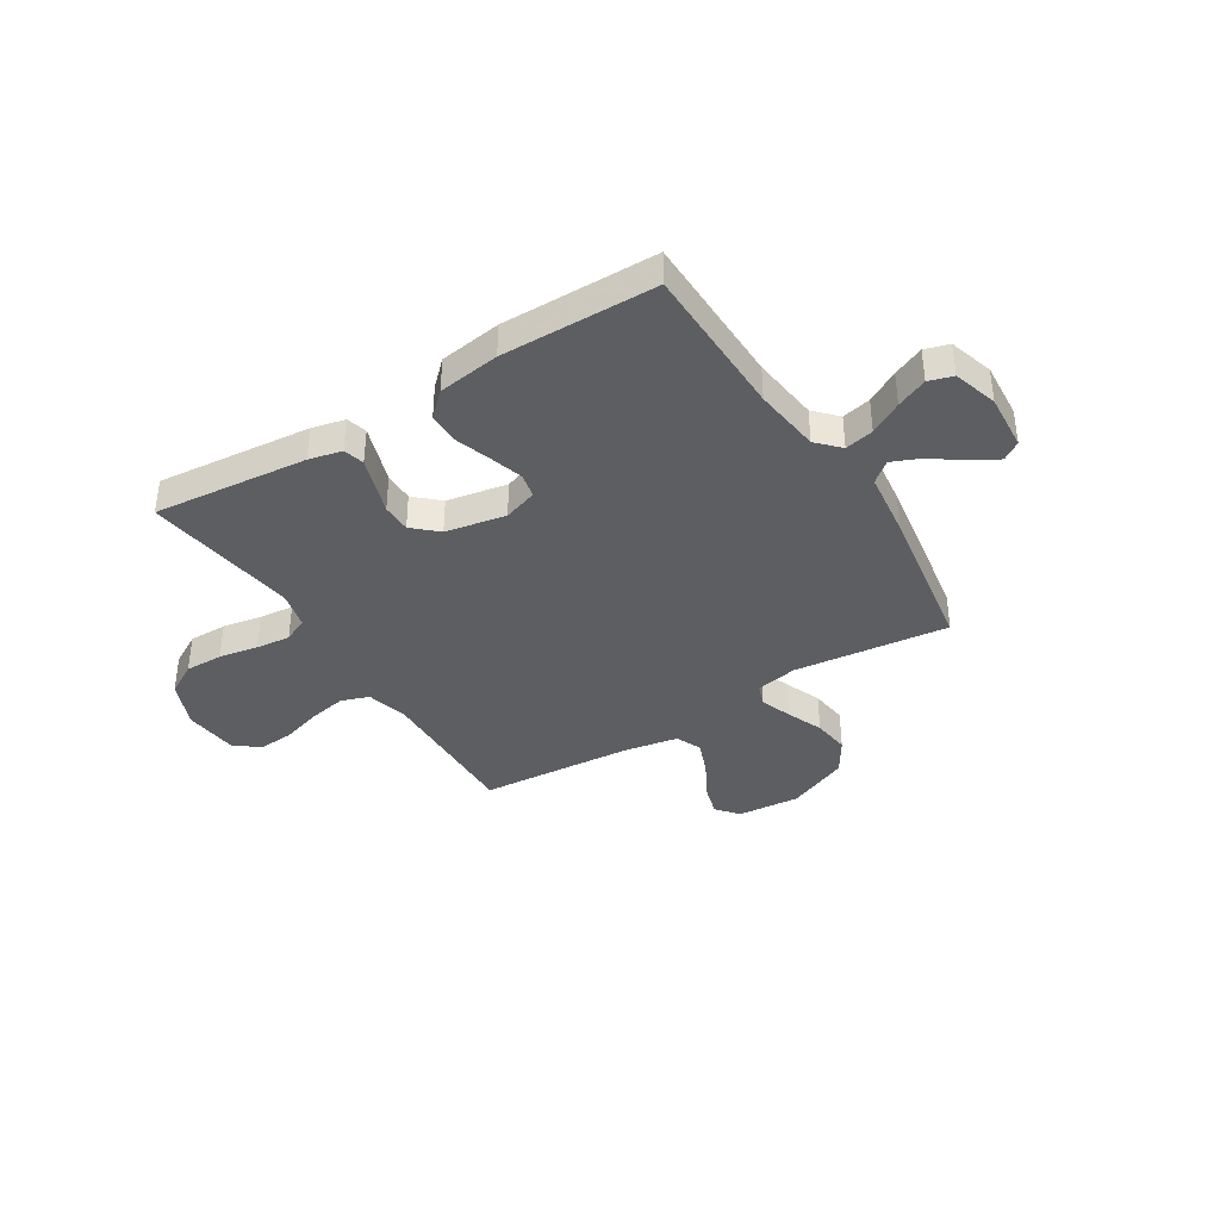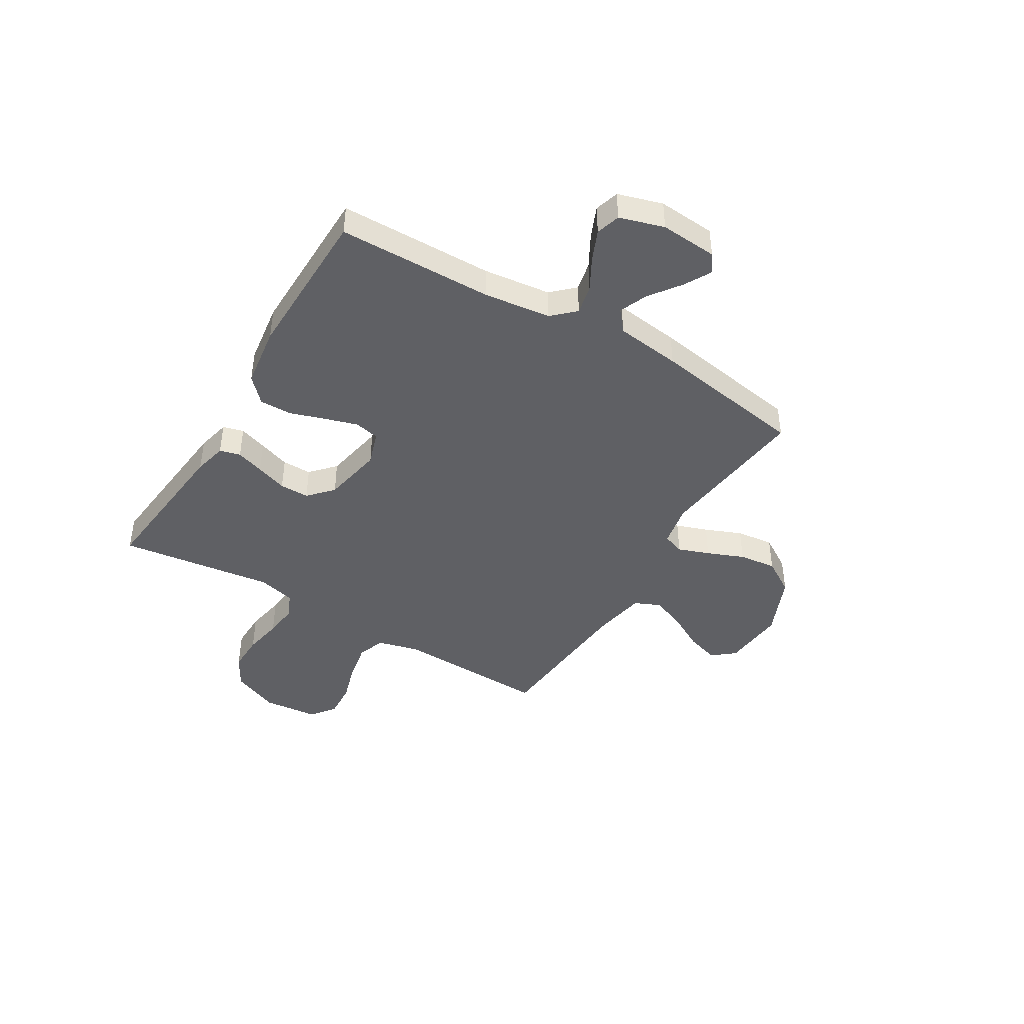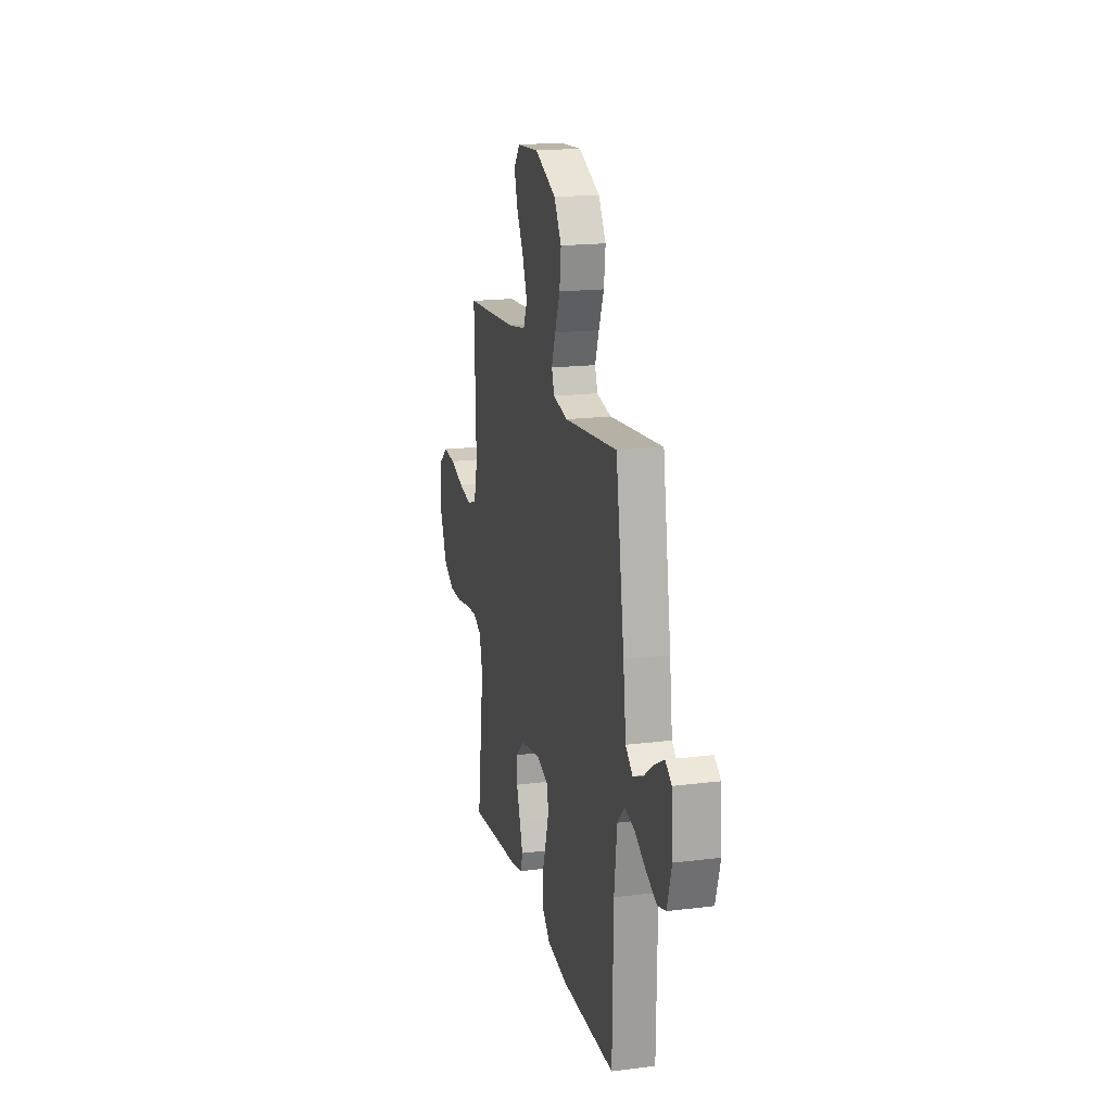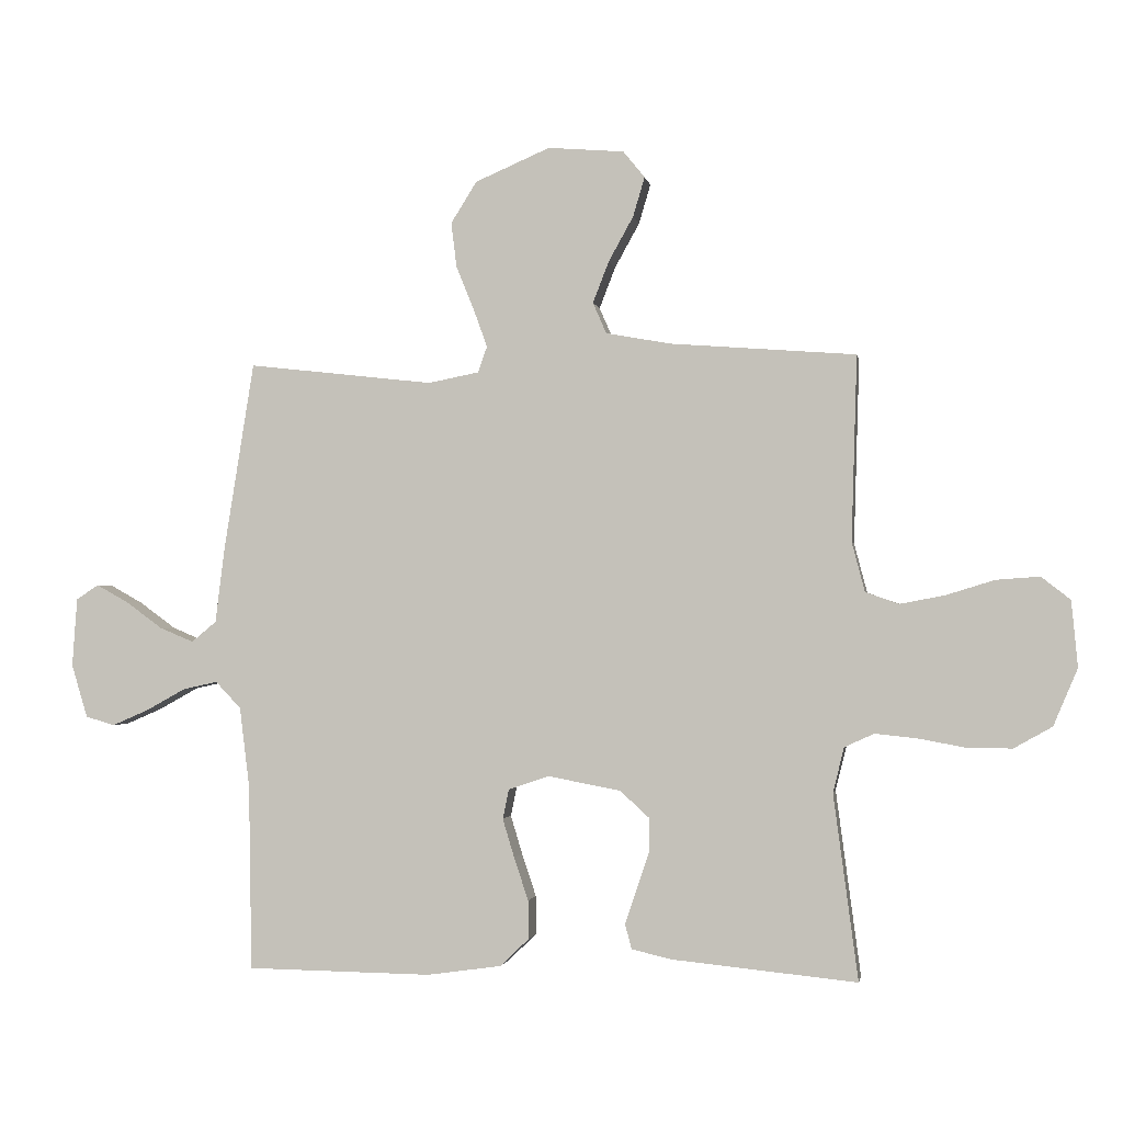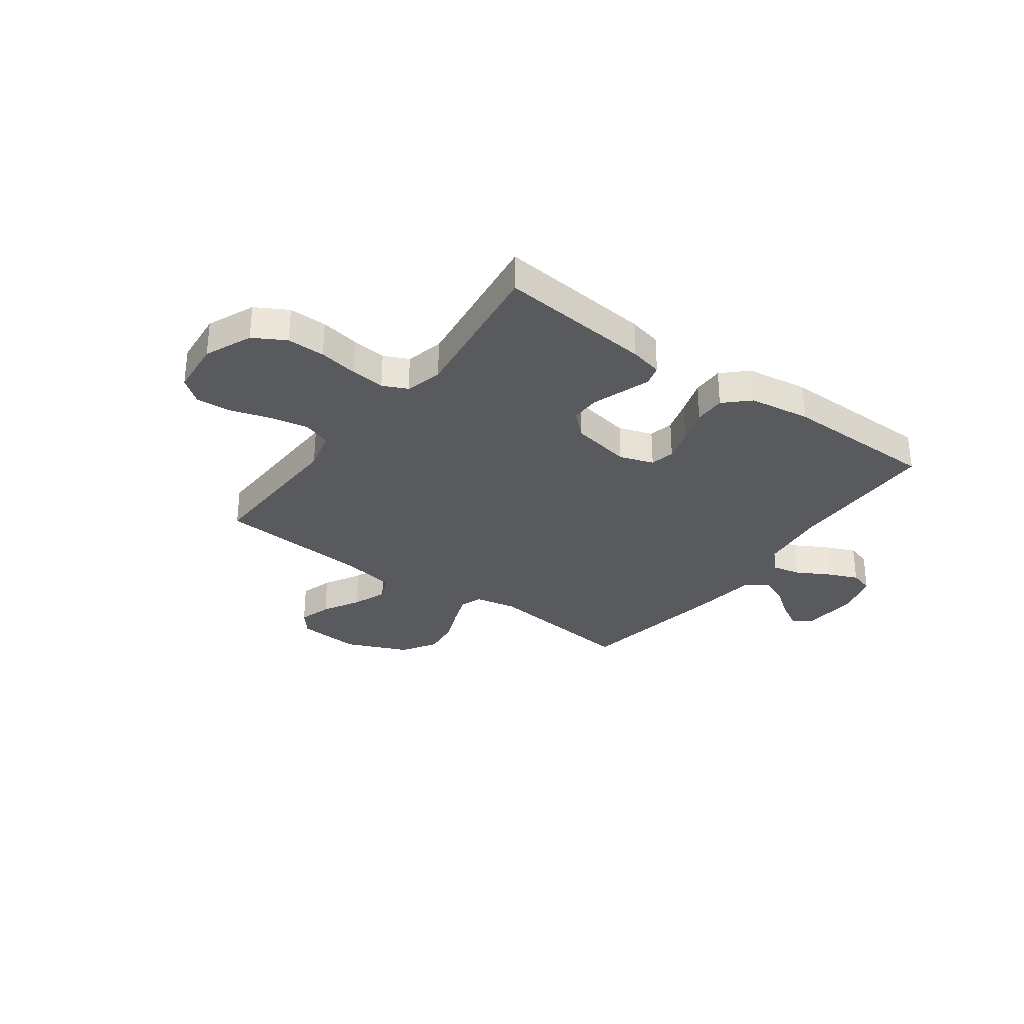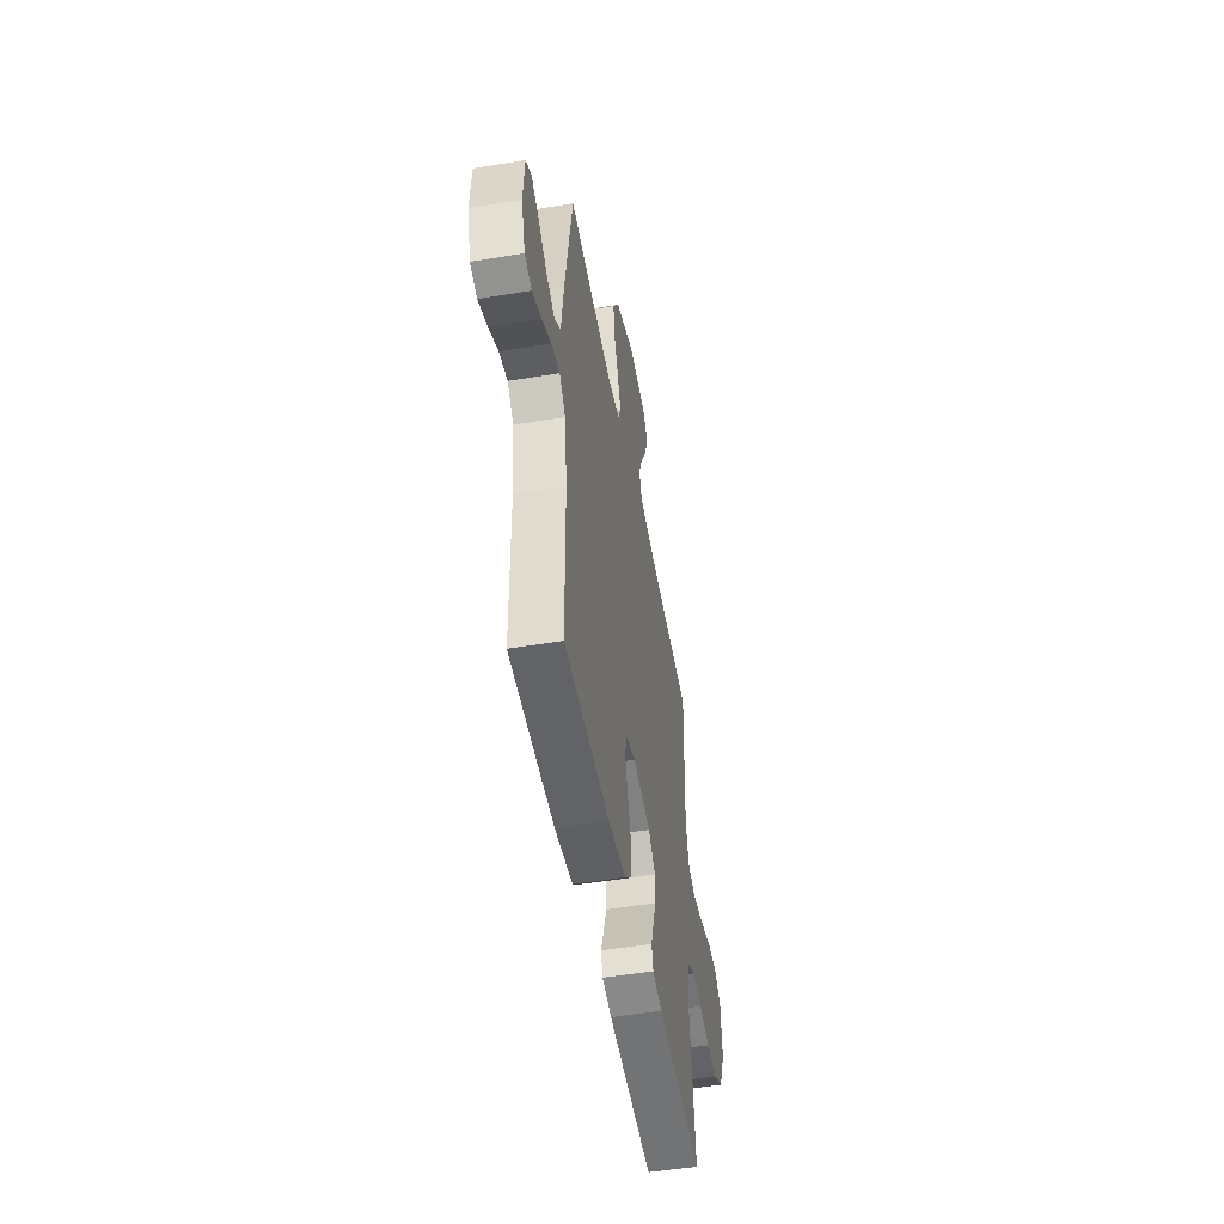
<metadata>
{"format":"obj","ext":"obj","renderer":"f3d","projection":"perspective","resolution":1024,"background":"white","views":[{"elev":-37.9,"azim":-148.0,"up":"+Y"},{"elev":-43.3,"azim":-121.1,"up":"+Y"},{"elev":18.4,"azim":-103.5,"up":"+Z"},{"elev":-1.5,"azim":9.8,"up":"+Z"},{"elev":-31.0,"azim":143.8,"up":"+Y"},{"elev":-50.3,"azim":-79.7,"up":"+Z"}]}
</metadata>
<code>
v -0.5 0.07 0.5
v -0.2 0.07 0.466
v -0.118 0.07 0.482
v -0.103 0.07 0.524
v -0.125 0.07 0.585
v -0.154 0.07 0.656
v -0.163 0.07 0.729
v -0.121 0.07 0.796
v 0 0.07 0.848
v 0.123 0.07 0.838
v 0.158 0.07 0.795
v 0.139 0.07 0.731
v 0.099 0.07 0.659
v 0.073 0.07 0.592
v 0.095 0.07 0.542
v 0.2 0.07 0.523
v 0.5 0.07 0.5
v 0.491 0.07 0.2
v 0.512 0.07 0.12
v 0.566 0.07 0.101
v 0.639 0.07 0.115
v 0.717 0.07 0.139
v 0.787 0.07 0.144
v 0.834 0.07 0.107
v 0.844 0.07 0
v 0.805 0.07 -0.092
v 0.743 0.07 -0.127
v 0.669 0.07 -0.126
v 0.593 0.07 -0.112
v 0.526 0.07 -0.105
v 0.478 0.07 -0.127
v 0.46 0.07 -0.2
v 0.5 0.07 -0.5
v 0.2 0.07 -0.47
v 0.136 0.07 -0.455
v 0.125 0.07 -0.415
v 0.143 0.07 -0.361
v 0.164 0.07 -0.3
v 0.164 0.07 -0.243
v 0.117 0.07 -0.2
v 0 0.07 -0.178
v -0.066 0.07 -0.2
v -0.076 0.07 -0.248
v -0.057 0.07 -0.311
v -0.034 0.07 -0.38
v -0.033 0.07 -0.442
v -0.08 0.07 -0.487
v -0.2 0.07 -0.504
v -0.5 0.07 -0.5
v -0.505 0.07 -0.2
v -0.521 0.07 -0.07
v -0.562 0.07 -0.027
v -0.618 0.07 -0.039
v -0.681 0.07 -0.074
v -0.741 0.07 -0.1
v -0.788 0.07 -0.086
v -0.814 0.07 0
v -0.806 0.07 0.111
v -0.77 0.07 0.135
v -0.718 0.07 0.106
v -0.659 0.07 0.063
v -0.604 0.07 0.04
v -0.564 0.07 0.073
v -0.548 0.07 0.2
v -0.5 0 0.5
v -0.2 0 0.466
v -0.118 0 0.482
v -0.103 0 0.524
v -0.125 0 0.585
v -0.154 0 0.656
v -0.163 0 0.729
v -0.121 0 0.796
v 0 0 0.848
v 0.123 0 0.838
v 0.158 0 0.795
v 0.139 0 0.731
v 0.099 0 0.659
v 0.073 0 0.592
v 0.095 0 0.542
v 0.2 0 0.523
v 0.5 0 0.5
v 0.491 0 0.2
v 0.512 0 0.12
v 0.566 0 0.101
v 0.639 0 0.115
v 0.717 0 0.139
v 0.787 0 0.144
v 0.834 0 0.107
v 0.844 0 0
v 0.805 0 -0.092
v 0.743 0 -0.127
v 0.669 0 -0.126
v 0.593 0 -0.112
v 0.526 0 -0.105
v 0.478 0 -0.127
v 0.46 0 -0.2
v 0.5 0 -0.5
v 0.2 0 -0.47
v 0.136 0 -0.455
v 0.125 0 -0.415
v 0.143 0 -0.361
v 0.164 0 -0.3
v 0.164 0 -0.243
v 0.117 0 -0.2
v 0 0 -0.178
v -0.066 0 -0.2
v -0.076 0 -0.248
v -0.057 0 -0.311
v -0.034 0 -0.38
v -0.033 0 -0.442
v -0.08 0 -0.487
v -0.2 0 -0.504
v -0.5 0 -0.5
v -0.505 0 -0.2
v -0.521 0 -0.07
v -0.562 0 -0.027
v -0.618 0 -0.039
v -0.681 0 -0.074
v -0.741 0 -0.1
v -0.788 0 -0.086
v -0.814 0 0
v -0.806 0 0.111
v -0.77 0 0.135
v -0.718 0 0.106
v -0.659 0 0.063
v -0.604 0 0.04
v -0.564 0 0.073
v -0.548 0 0.2
f 63 64 1 2
f 58 59 60 61
f 58 61 62
f 57 58 62
f 56 57 62
f 53 54 55 56
f 53 56 62
f 52 53 62 63
f 47 48 49 50
f 47 50 51
f 44 45 46 47
f 43 44 47 51
f 42 43 51 52
f 35 36 37 38
f 33 34 35 38
f 32 33 38 39
f 31 32 39 40
f 26 27 28 29
f 26 29 30
f 25 26 30
f 24 25 30
f 21 22 23 24
f 20 21 24 30
f 19 20 30 31
f 16 17 18
f 15 16 18 19
f 10 11 12 13
f 10 13 14
f 9 10 14
f 8 9 14
f 5 6 7 8
f 4 5 8 14
f 3 4 14 15
f 63 2 3
f 41 42 52 63
f 31 40 41 63
f 19 31 63
f 3 15 19 63
f 66 65 128 127
f 125 124 123 122
f 126 125 122
f 126 122 121
f 126 121 120
f 120 119 118 117
f 126 120 117
f 127 126 117 116
f 114 113 112 111
f 115 114 111
f 111 110 109 108
f 115 111 108 107
f 116 115 107 106
f 102 101 100 99
f 102 99 98 97
f 103 102 97 96
f 104 103 96 95
f 93 92 91 90
f 94 93 90
f 94 90 89
f 94 89 88
f 88 87 86 85
f 94 88 85 84
f 95 94 84 83
f 82 81 80
f 83 82 80 79
f 77 76 75 74
f 78 77 74
f 78 74 73
f 78 73 72
f 72 71 70 69
f 78 72 69 68
f 79 78 68 67
f 67 66 127
f 127 116 106 105
f 127 105 104 95
f 127 95 83
f 127 83 79 67
f 1 65 66 2
f 2 66 67 3
f 3 67 68 4
f 4 68 69 5
f 5 69 70 6
f 6 70 71 7
f 7 71 72 8
f 8 72 73 9
f 9 73 74 10
f 10 74 75 11
f 11 75 76 12
f 12 76 77 13
f 13 77 78 14
f 14 78 79 15
f 15 79 80 16
f 16 80 81 17
f 17 81 82 18
f 18 82 83 19
f 19 83 84 20
f 20 84 85 21
f 21 85 86 22
f 22 86 87 23
f 23 87 88 24
f 24 88 89 25
f 25 89 90 26
f 26 90 91 27
f 27 91 92 28
f 28 92 93 29
f 29 93 94 30
f 30 94 95 31
f 31 95 96 32
f 32 96 97 33
f 33 97 98 34
f 34 98 99 35
f 35 99 100 36
f 36 100 101 37
f 37 101 102 38
f 38 102 103 39
f 39 103 104 40
f 40 104 105 41
f 41 105 106 42
f 42 106 107 43
f 43 107 108 44
f 44 108 109 45
f 45 109 110 46
f 46 110 111 47
f 47 111 112 48
f 48 112 113 49
f 49 113 114 50
f 50 114 115 51
f 51 115 116 52
f 52 116 117 53
f 53 117 118 54
f 54 118 119 55
f 55 119 120 56
f 56 120 121 57
f 57 121 122 58
f 58 122 123 59
f 59 123 124 60
f 60 124 125 61
f 61 125 126 62
f 62 126 127 63
f 63 127 128 64
f 64 128 65 1

</code>
